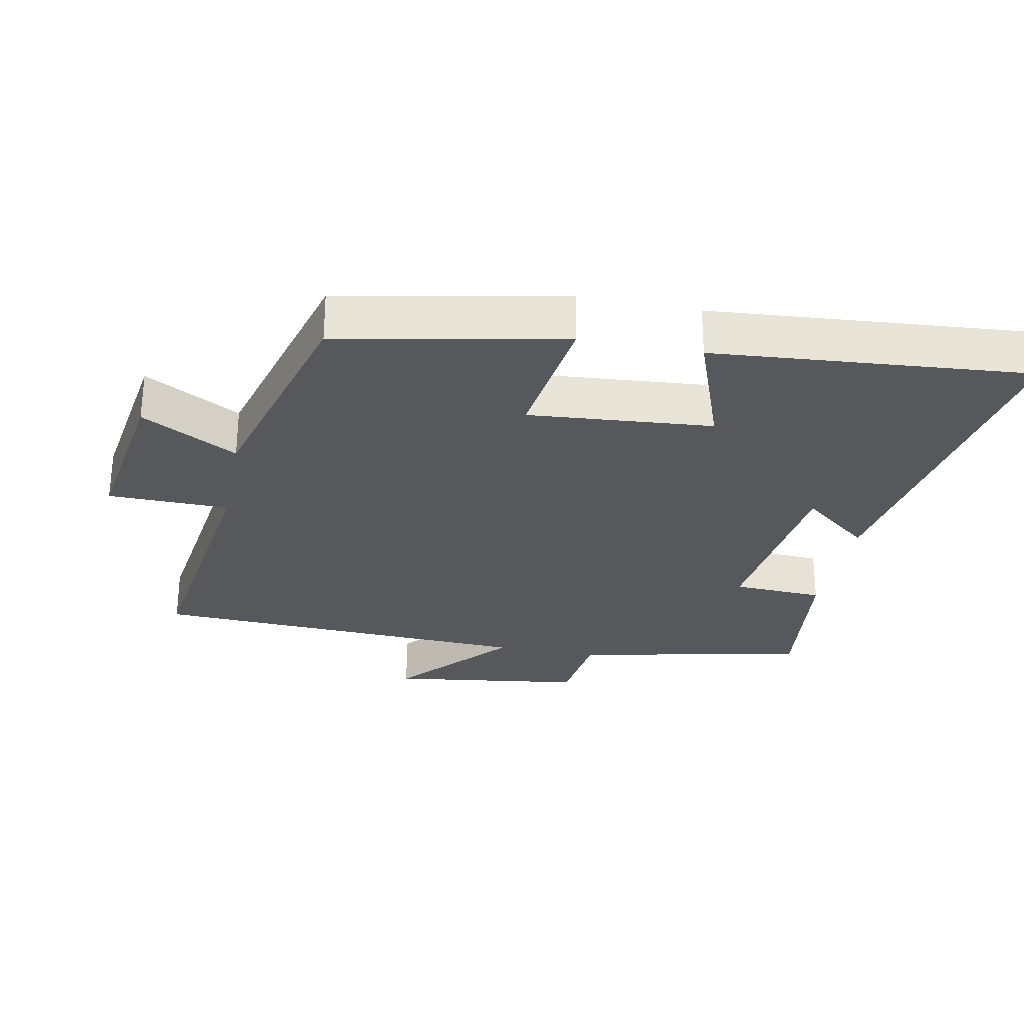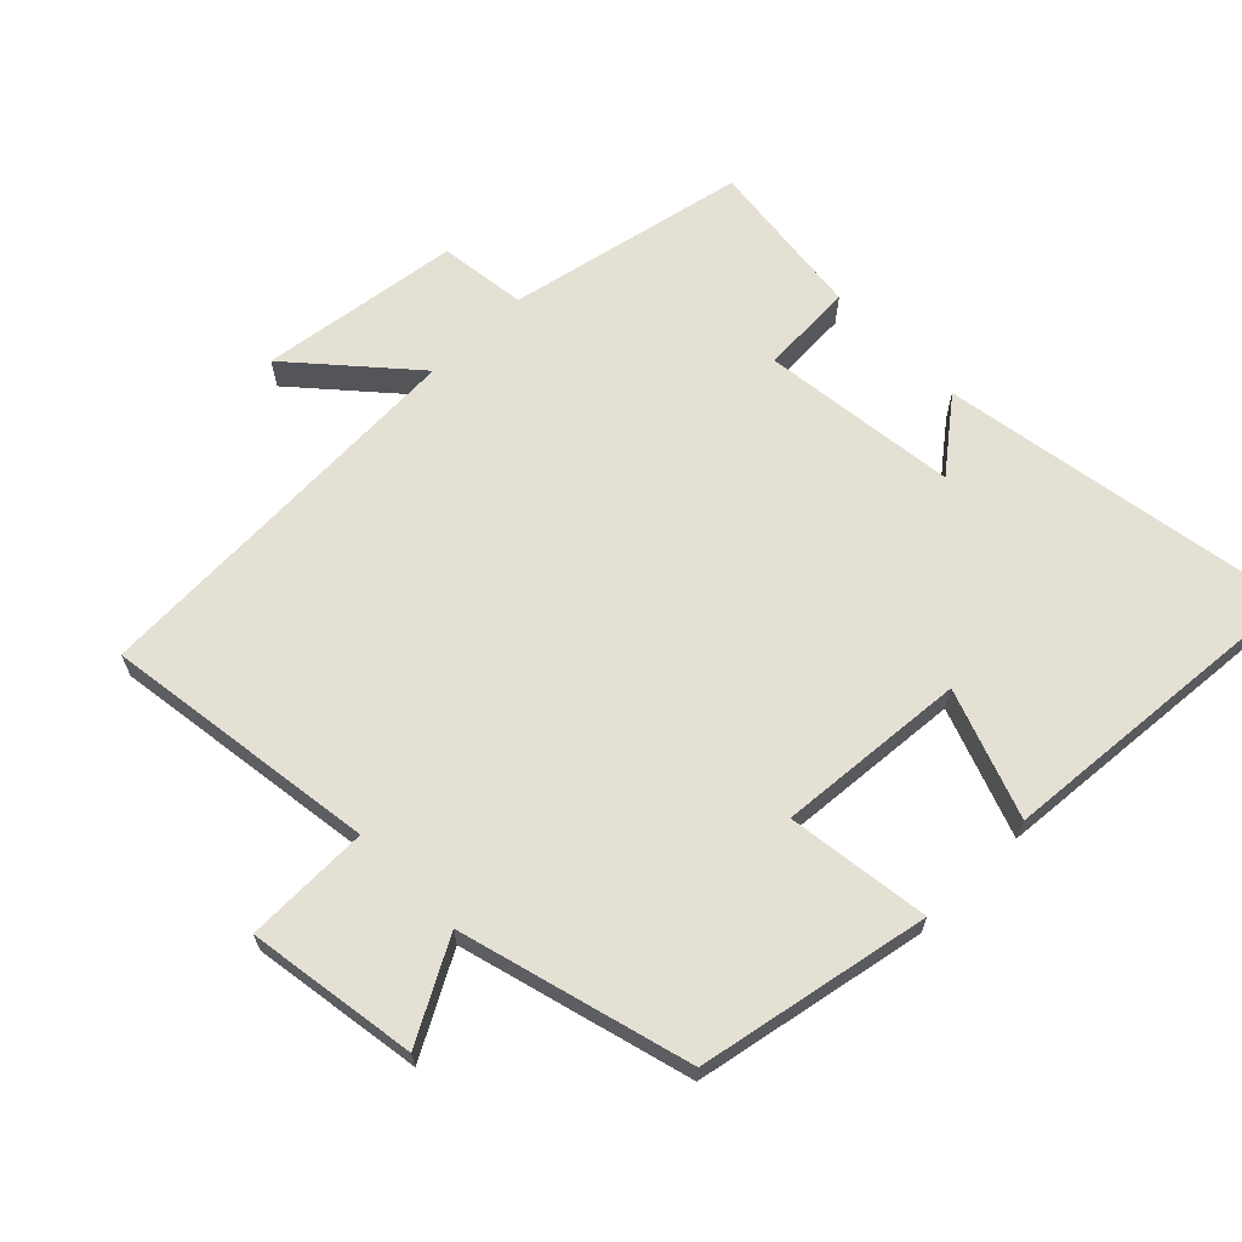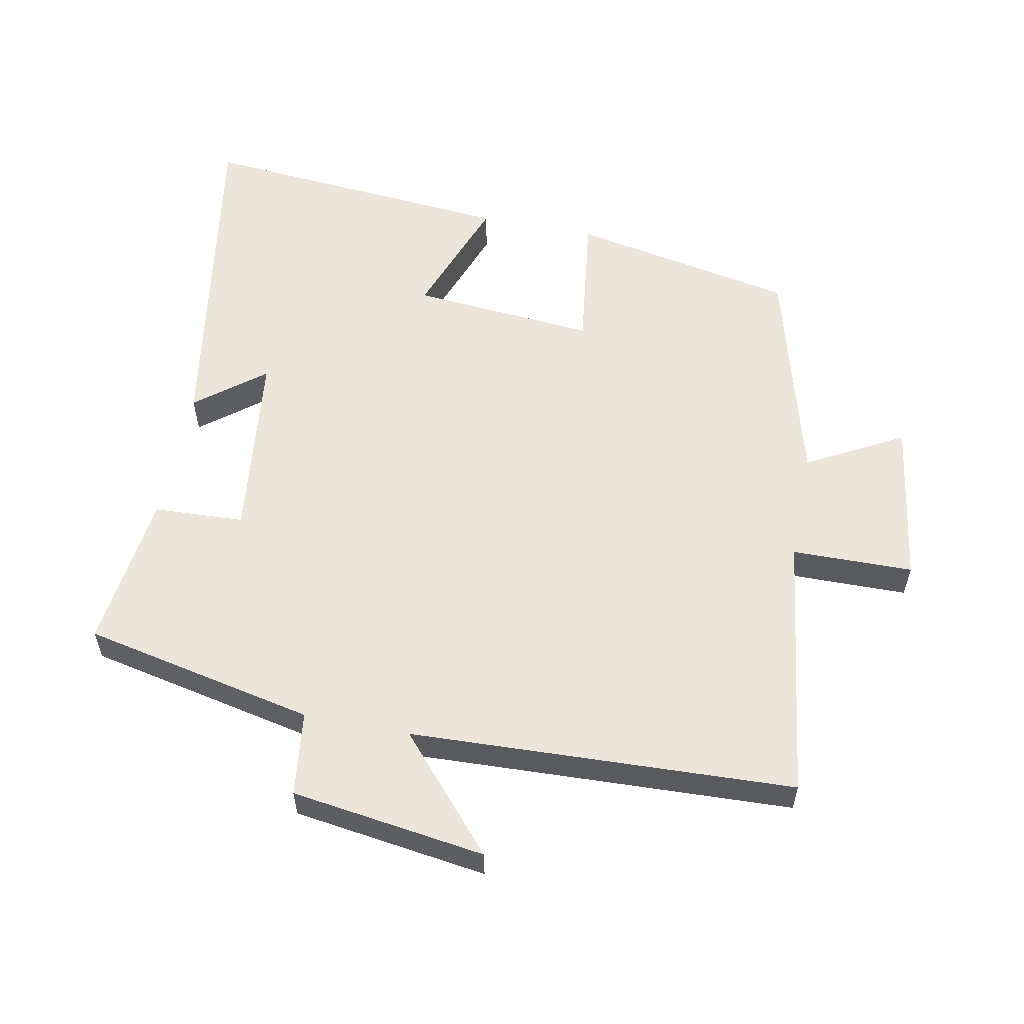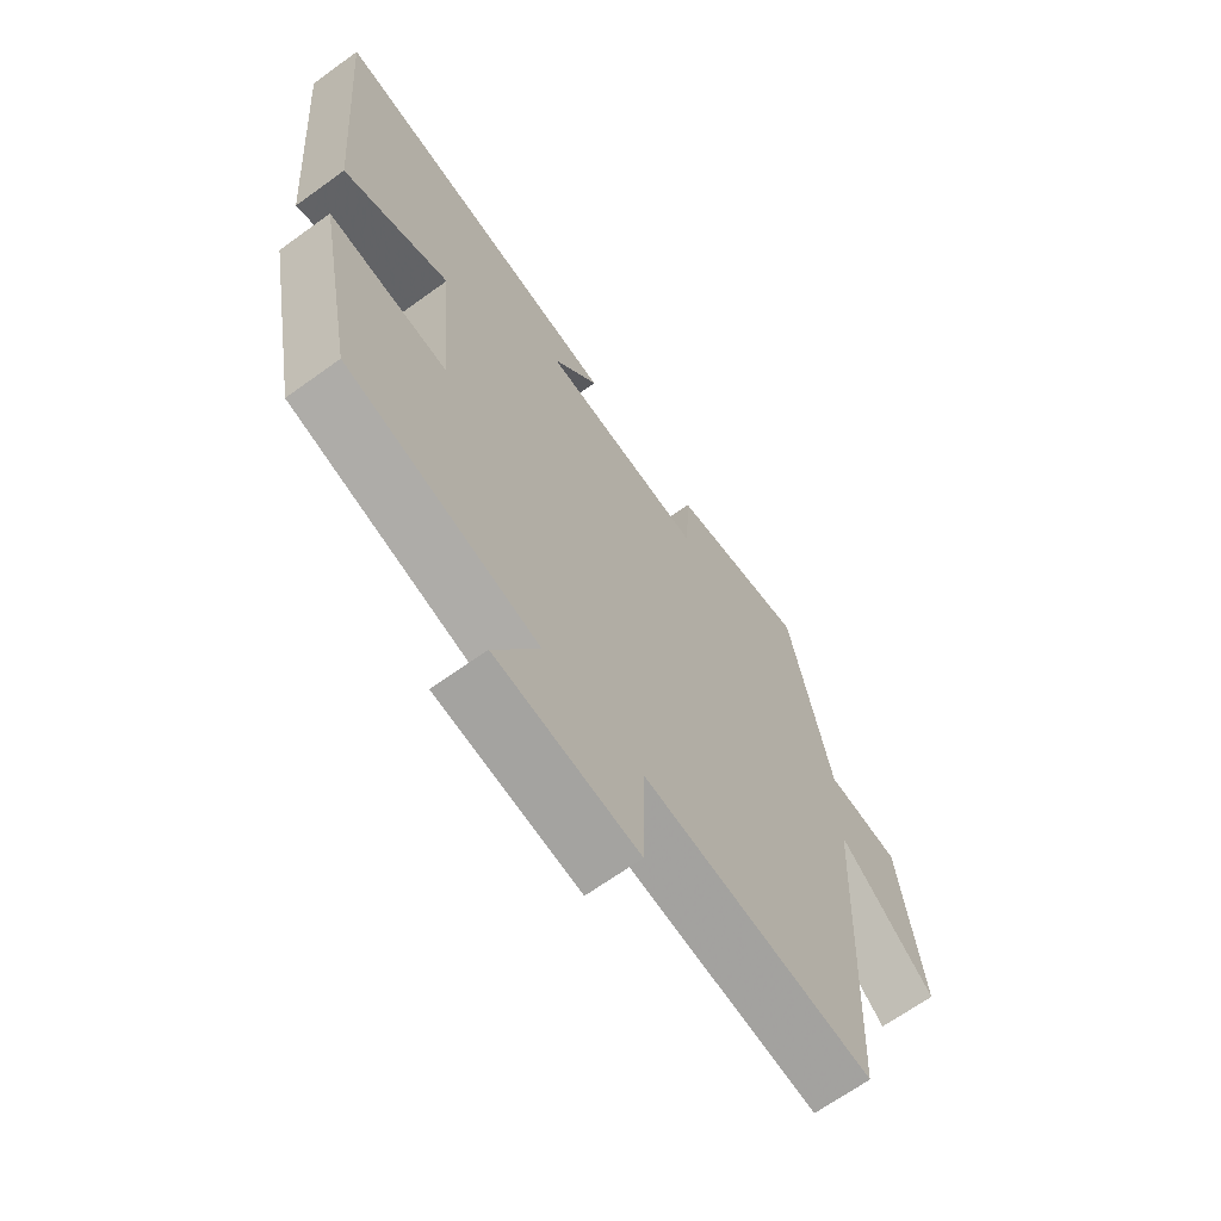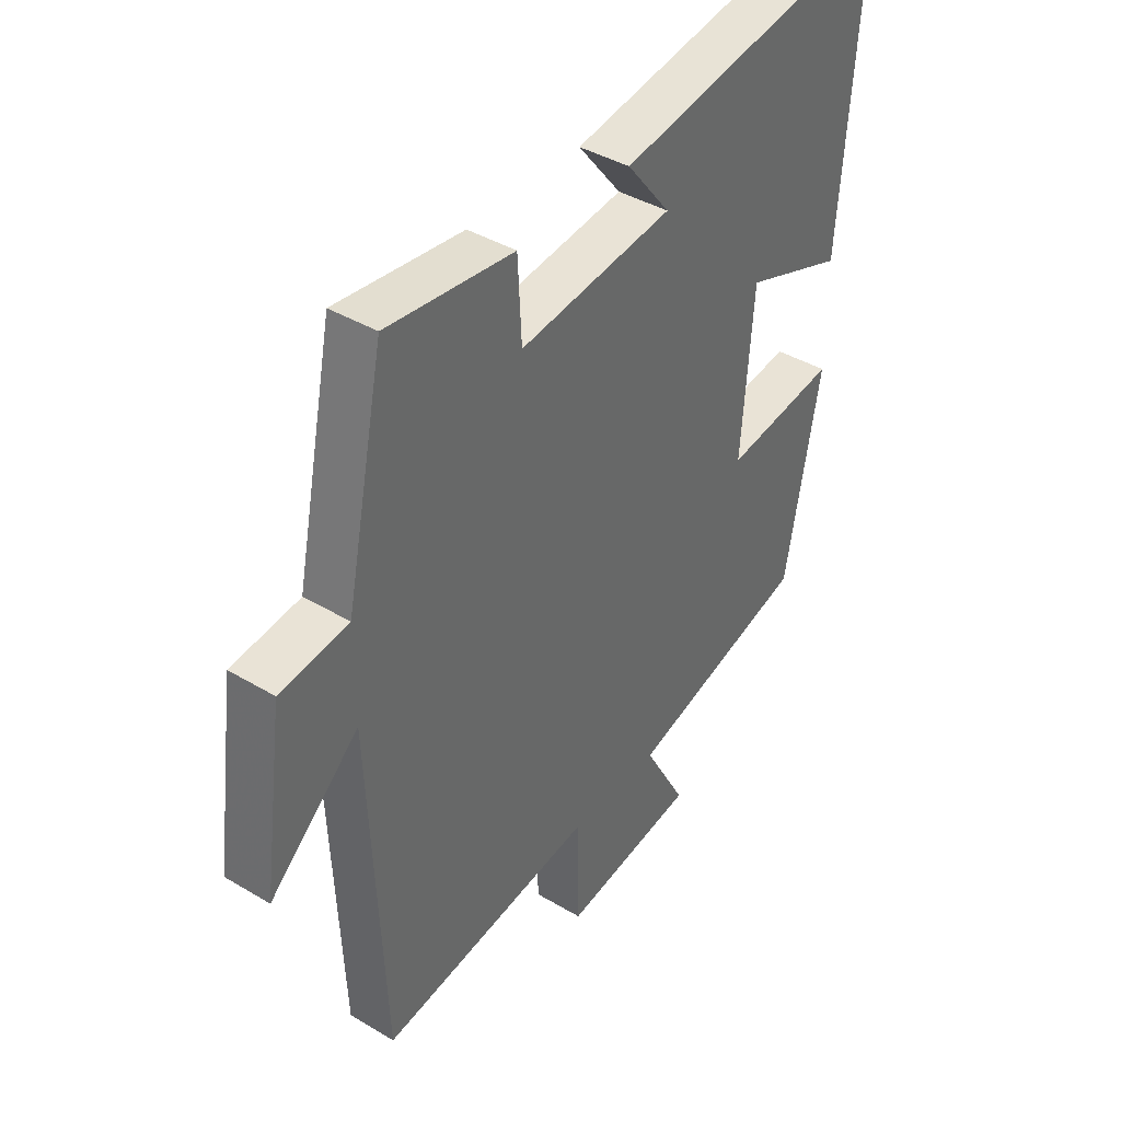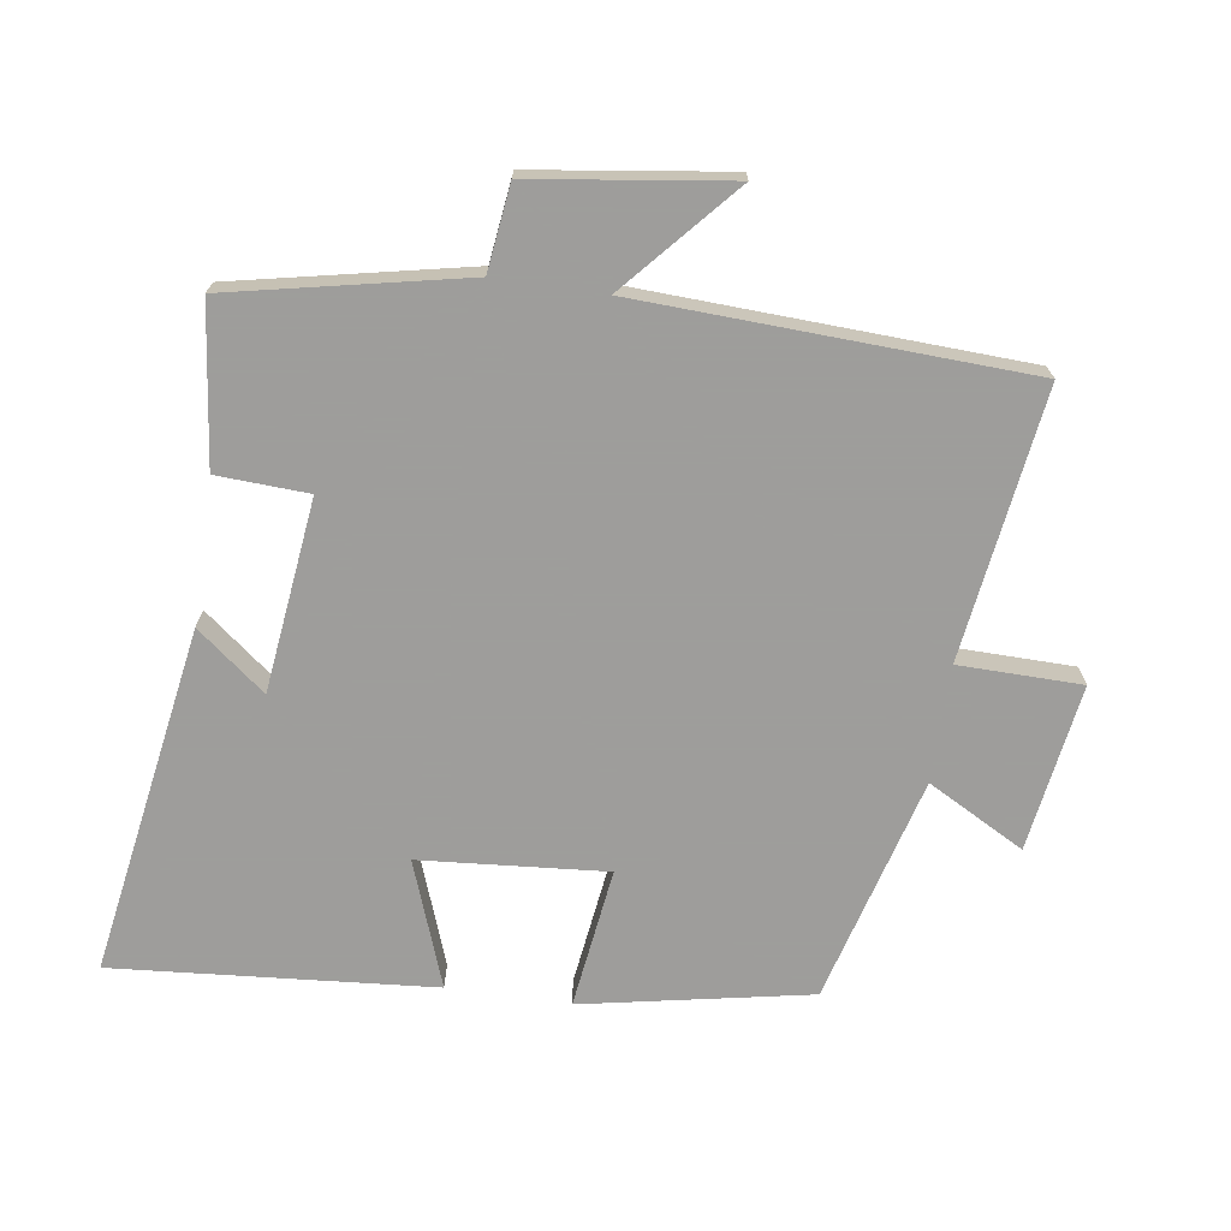
<metadata>
{"format":"obj","ext":"obj","renderer":"f3d","projection":"perspective","resolution":1024,"background":"white","views":[{"elev":-28.5,"azim":-101.1,"up":"+Y"},{"elev":65.9,"azim":-134.5,"up":"+Y"},{"elev":57.2,"azim":101.3,"up":"+Y"},{"elev":-66.7,"azim":-54.0,"up":"+Z"},{"elev":40.4,"azim":126.3,"up":"+Z"},{"elev":-70.7,"azim":81.7,"up":"+Y"}]}
</metadata>
<code>
v 0.428 0.07 0.528
v 0.5 0.07 0.18
v 0.627 0.07 0.164
v 0.667 0.07 -0.128
v 0.5 0.07 0.02
v 0.474 0.07 -0.556
v 0.073 0.07 -0.5
v 0.07 0.07 -0.682
v -0.178 0.07 -0.644
v -0.099 0.07 -0.5
v -0.435 0.07 -0.408
v -0.5 0.07 -0.07
v -0.291 0.07 -0.098
v -0.313 0.07 0.178
v -0.5 0.07 0.11
v -0.538 0.07 0.585
v -0.02 0.07 0.5
v -0.101 0.07 0.398
v 0.185 0.07 0.364
v 0.192 0.07 0.5
v 0.428 0 0.528
v 0.5 0 0.18
v 0.627 0 0.164
v 0.667 0 -0.128
v 0.5 0 0.02
v 0.474 0 -0.556
v 0.073 0 -0.5
v 0.07 0 -0.682
v -0.178 0 -0.644
v -0.099 0 -0.5
v -0.435 0 -0.408
v -0.5 0 -0.07
v -0.291 0 -0.098
v -0.313 0 0.178
v -0.5 0 0.11
v -0.538 0 0.585
v -0.02 0 0.5
v -0.101 0 0.398
v 0.185 0 0.364
v 0.192 0 0.5
f 19 20 1 2
f 18 19 2
f 16 17 18
f 15 16 18
f 14 15 18
f 13 14 18 2
f 10 11 12 13
f 10 13 2 3
f 7 8 9 10
f 5 6 7
f 5 7 10
f 3 4 5
f 3 5 10
f 22 21 40 39
f 22 39 38
f 38 37 36
f 38 36 35
f 38 35 34
f 22 38 34 33
f 33 32 31 30
f 23 22 33 30
f 30 29 28 27
f 27 26 25
f 30 27 25
f 25 24 23
f 30 25 23
f 1 21 22 2
f 2 22 23 3
f 3 23 24 4
f 4 24 25 5
f 5 25 26 6
f 6 26 27 7
f 7 27 28 8
f 8 28 29 9
f 9 29 30 10
f 10 30 31 11
f 11 31 32 12
f 12 32 33 13
f 13 33 34 14
f 14 34 35 15
f 15 35 36 16
f 16 36 37 17
f 17 37 38 18
f 18 38 39 19
f 19 39 40 20
f 20 40 21 1

</code>
